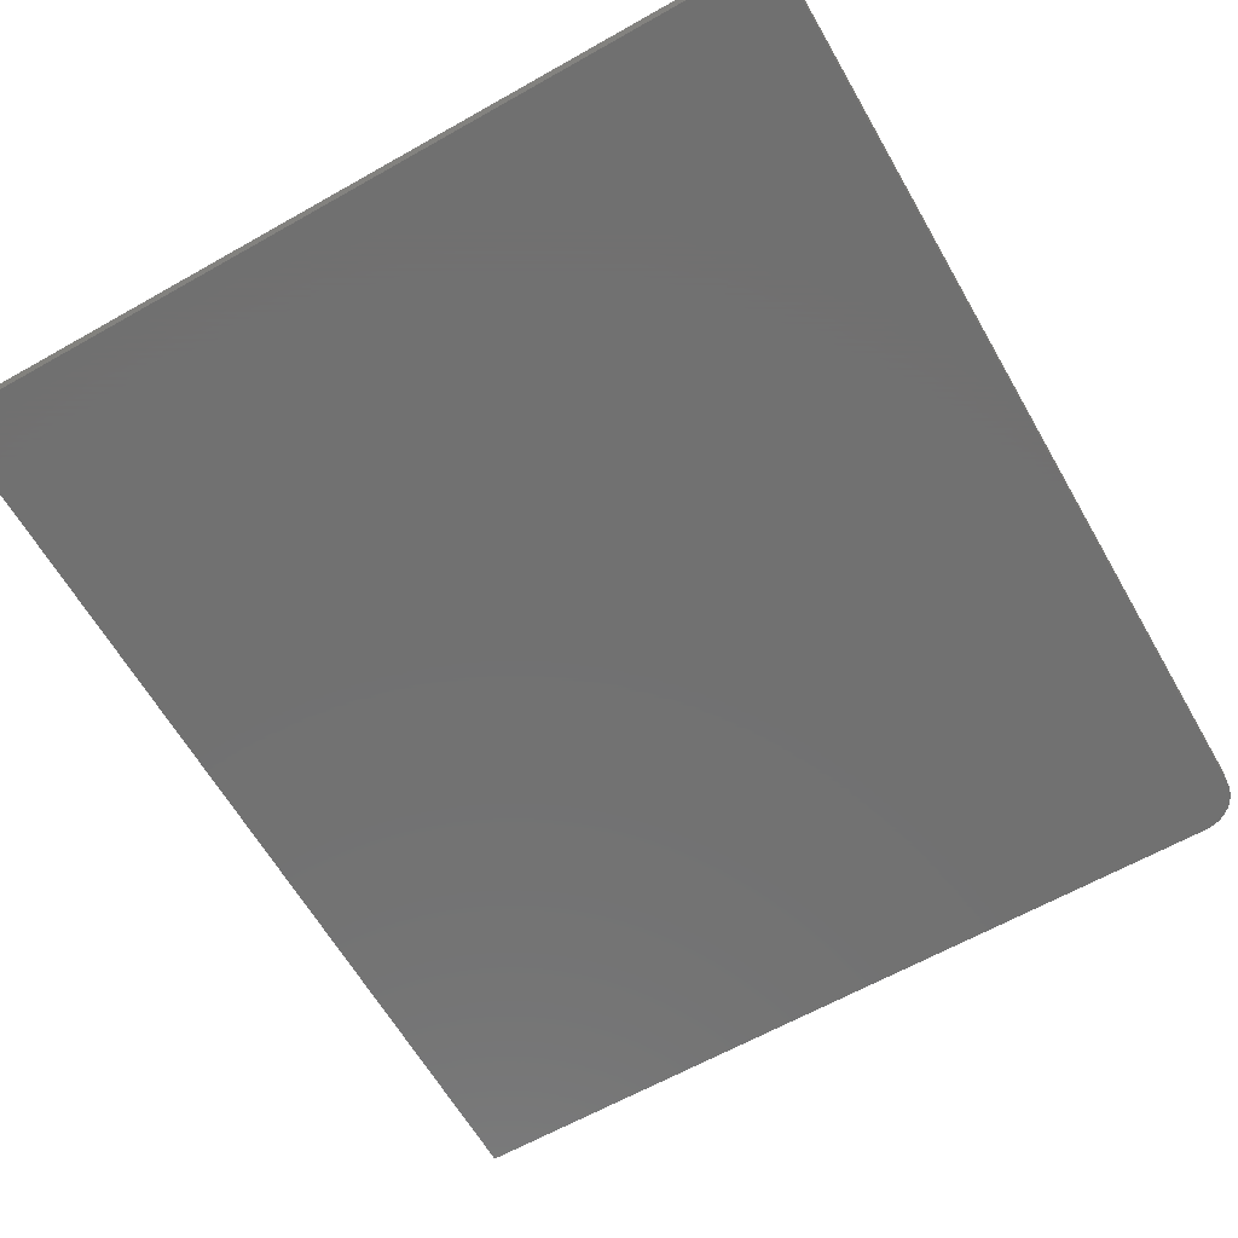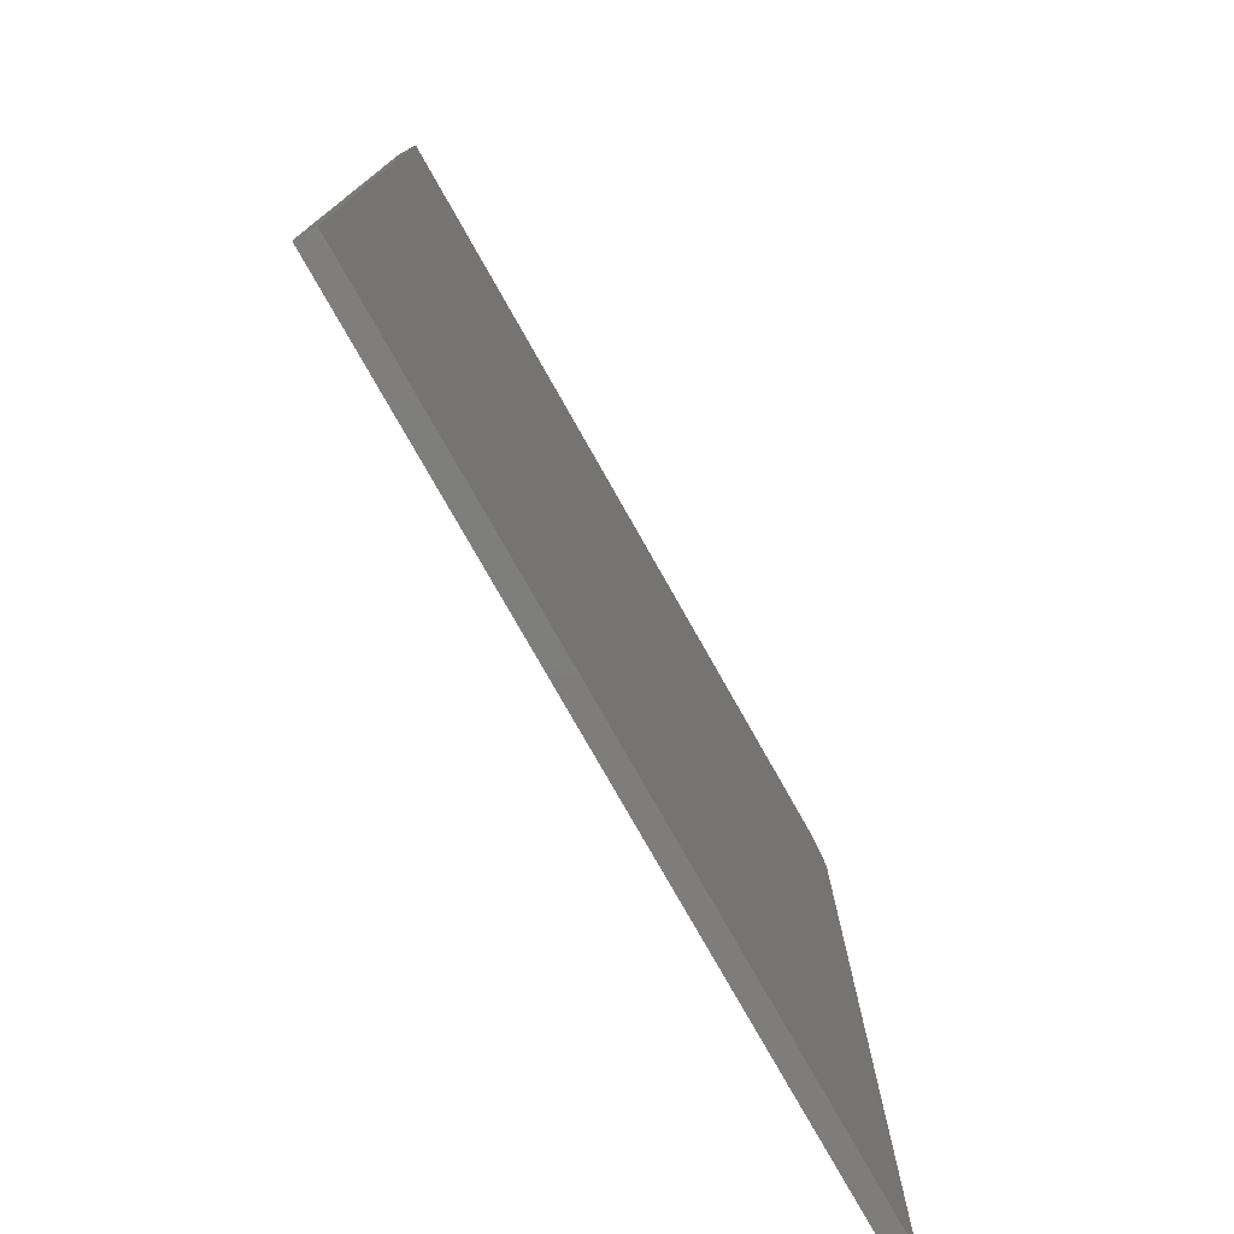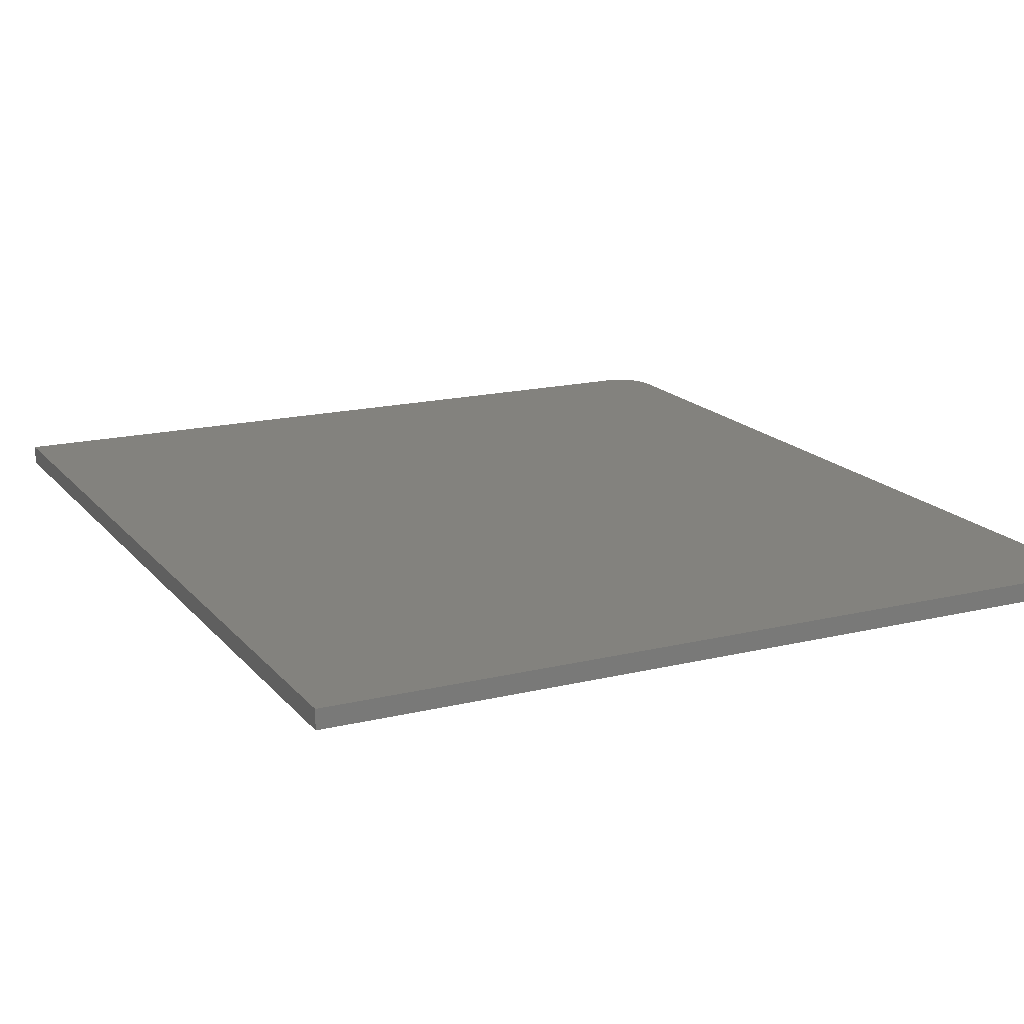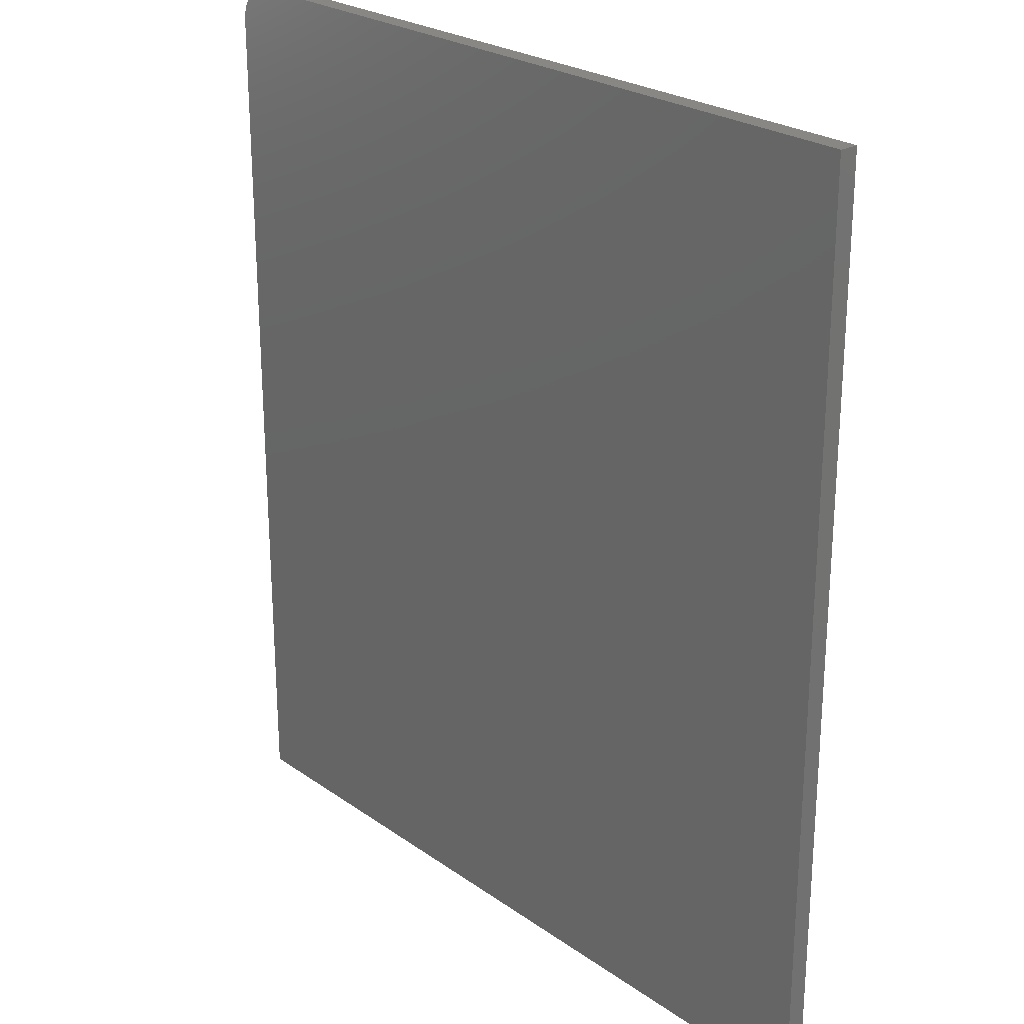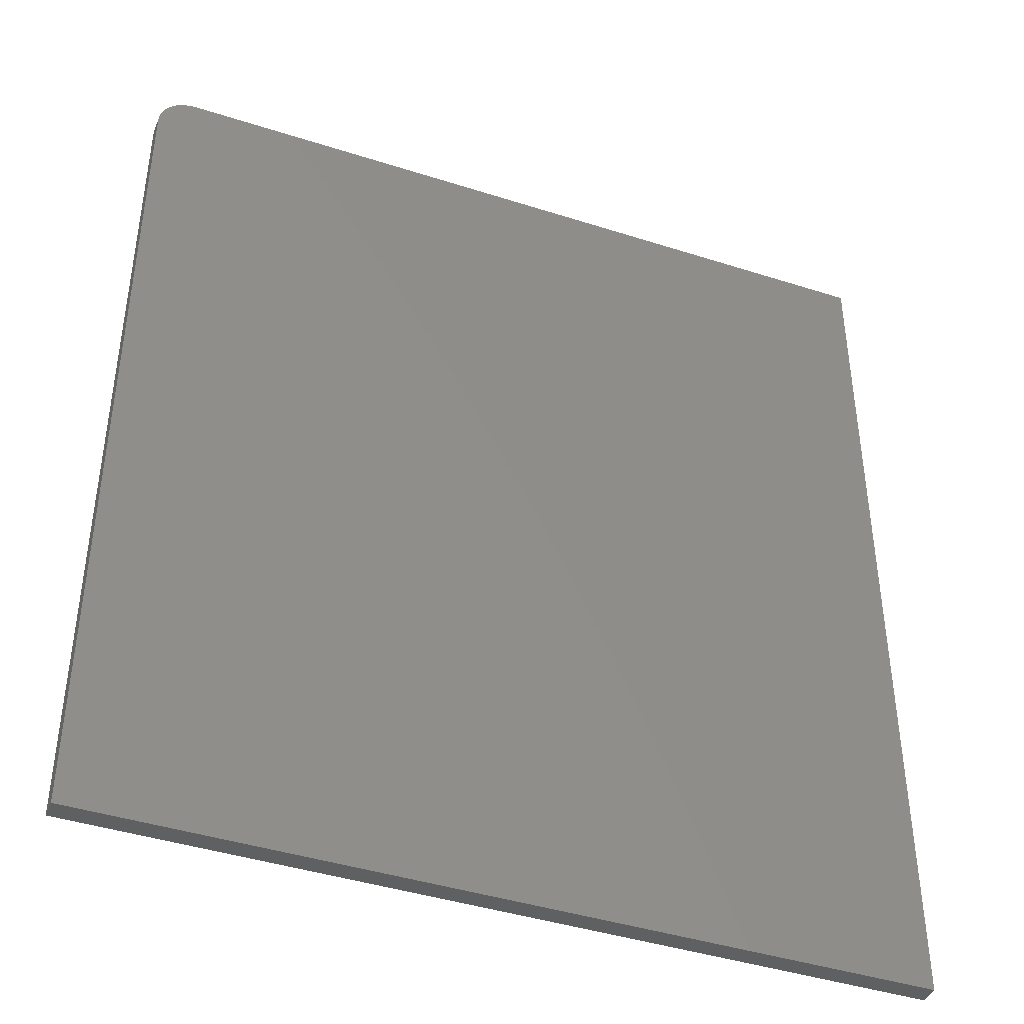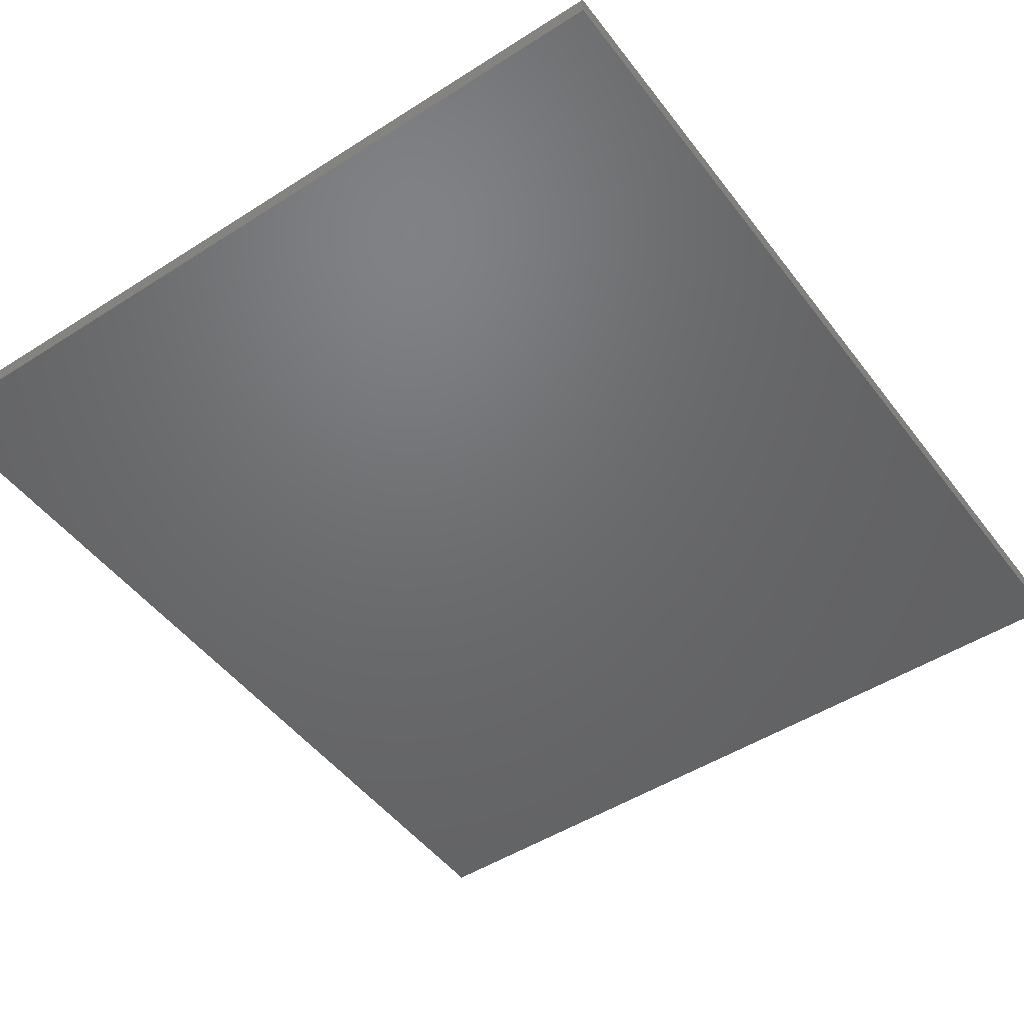
<metadata>
{"format":"stl","ext":"stl","renderer":"f3d","projection":"perspective","resolution":1024,"background":"white","views":[{"elev":-63.0,"azim":-150.2,"up":"+Y"},{"elev":-77.5,"azim":119.5,"up":"+Z"},{"elev":16.9,"azim":153.9,"up":"+Y"},{"elev":24.7,"azim":48.7,"up":"+Z"},{"elev":-42.1,"azim":-21.1,"up":"+Z"},{"elev":-48.6,"azim":35.5,"up":"+Y"}]}
</metadata>
<code>
# stl→obj: 24 verts, 44 faces
v 0.6701 -0.03125 0.75
v -0.5938 -0.03125 0.75
v -0.6059 -0.03125 0.7488
v -0.6177 -0.03125 0.7452
v -0.6285 -0.03125 0.7395
v -0.6379 -0.03125 0.7317
v -0.6457 -0.03125 0.7222
v -0.6515 -0.03125 0.7114
v -0.655 -0.03125 0.6997
v -0.6562 -0.03125 0.6875
v -0.6562 -0.03125 -0.75
v 0.6701 -0.03125 -0.75
v 0.6701 3.138e-16 0.75
v 0.6701 1.473e-16 -0.75
v -0.6562 0 -0.75
v -0.6562 1.596e-16 0.6875
v -0.655 1.611e-16 0.6997
v -0.6515 1.628e-16 0.7114
v -0.6457 1.646e-16 0.7222
v -0.6379 1.665e-16 0.7317
v -0.6285 1.684e-16 0.7395
v -0.6177 1.703e-16 0.7452
v -0.6059 1.72e-16 0.7488
v -0.5938 1.735e-16 0.75
f 1 2 3
f 1 3 4
f 1 4 5
f 1 5 6
f 1 6 7
f 1 7 8
f 1 8 9
f 1 9 10
f 1 10 11
f 1 11 12
f 13 14 15
f 13 15 16
f 13 16 17
f 13 17 18
f 13 18 19
f 13 19 20
f 13 20 21
f 13 21 22
f 13 22 23
f 13 23 24
f 10 16 11
f 11 16 15
f 1 13 2
f 2 13 24
f 16 10 17
f 17 10 9
f 17 9 18
f 18 9 8
f 18 8 19
f 19 8 7
f 19 7 20
f 20 7 6
f 20 6 21
f 21 6 5
f 21 5 22
f 22 5 4
f 22 4 23
f 23 4 3
f 23 3 24
f 24 3 2
f 12 14 1
f 1 14 13
f 11 15 12
f 12 15 14

</code>
